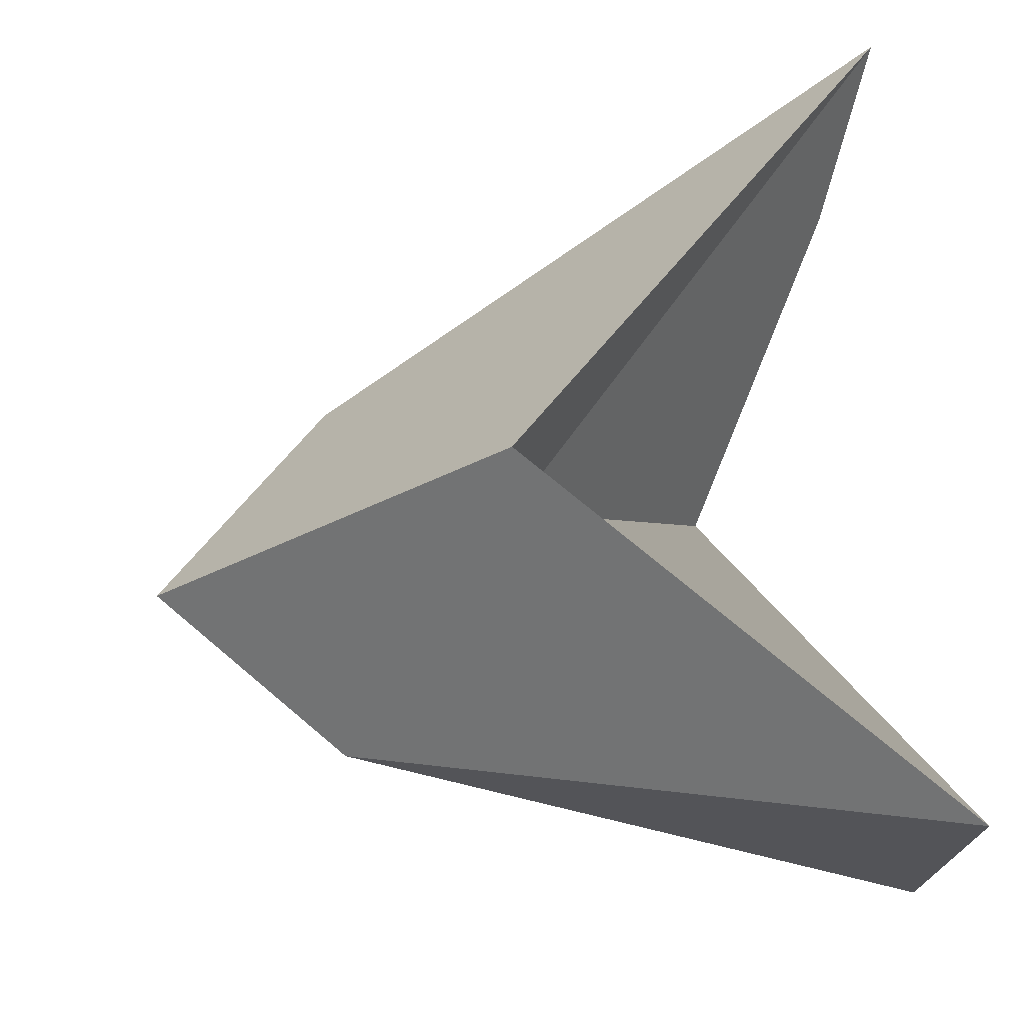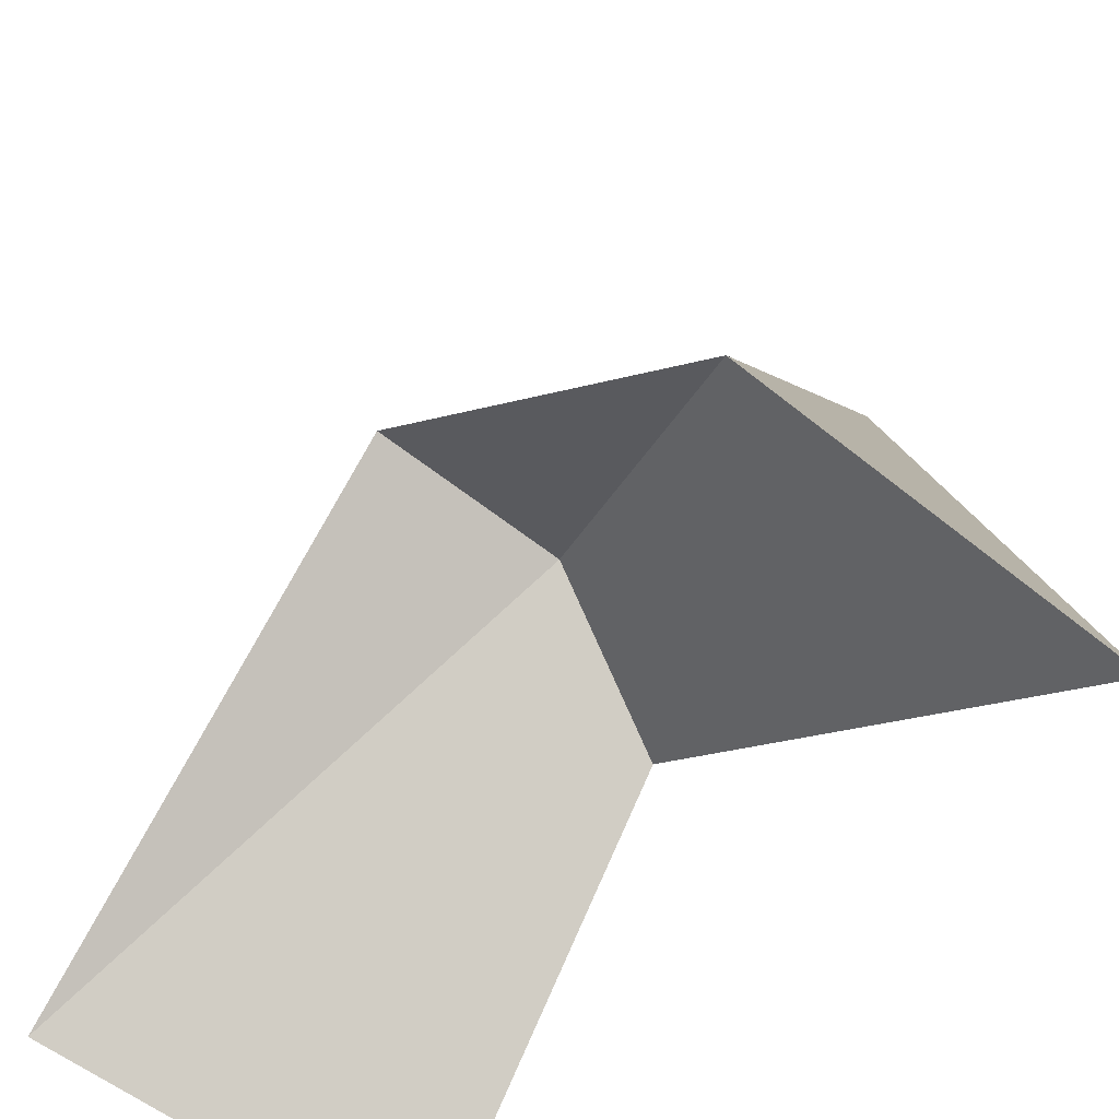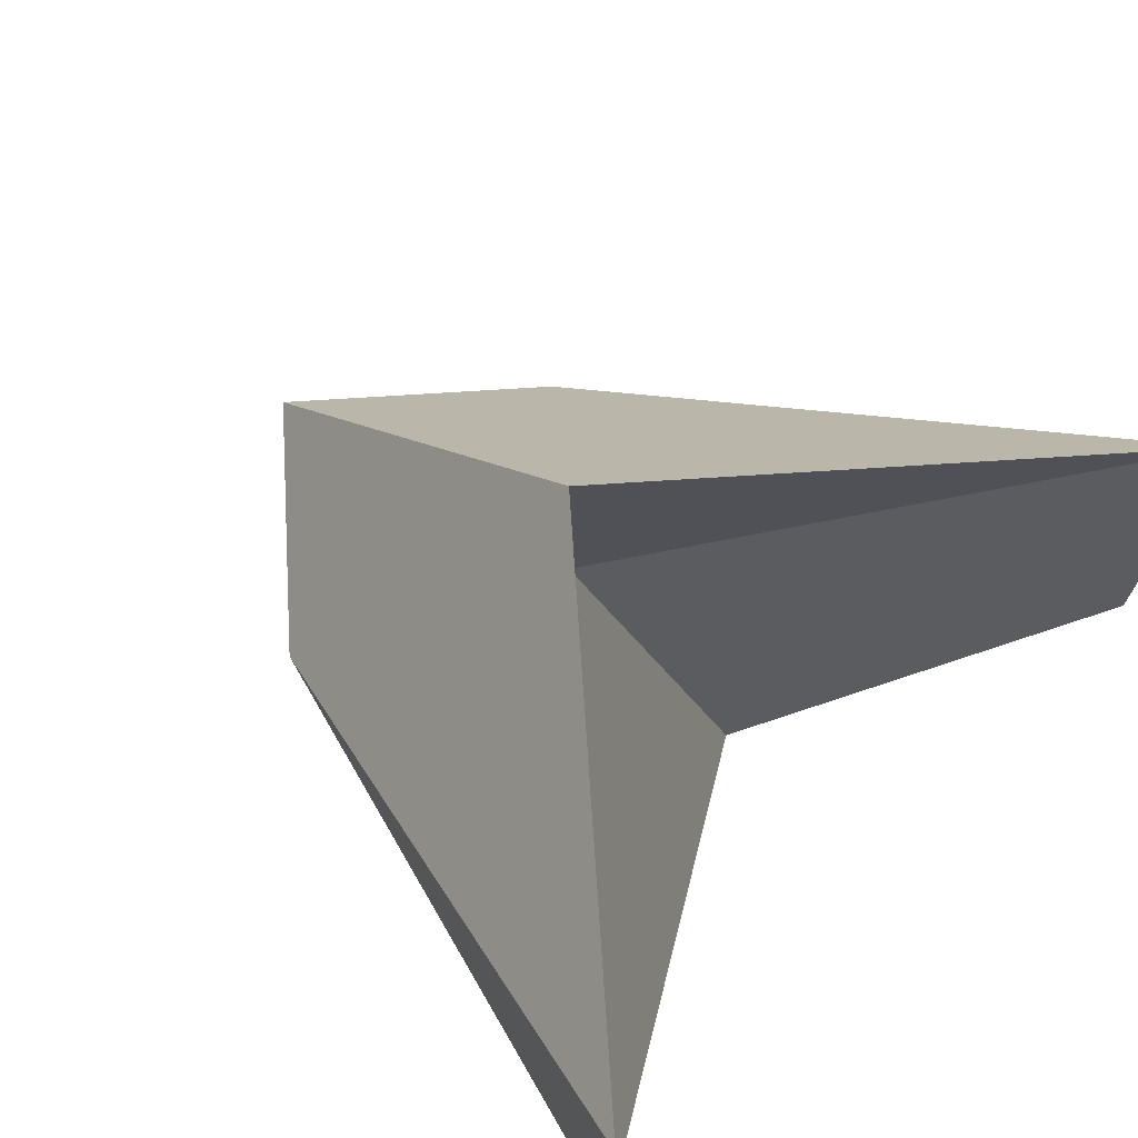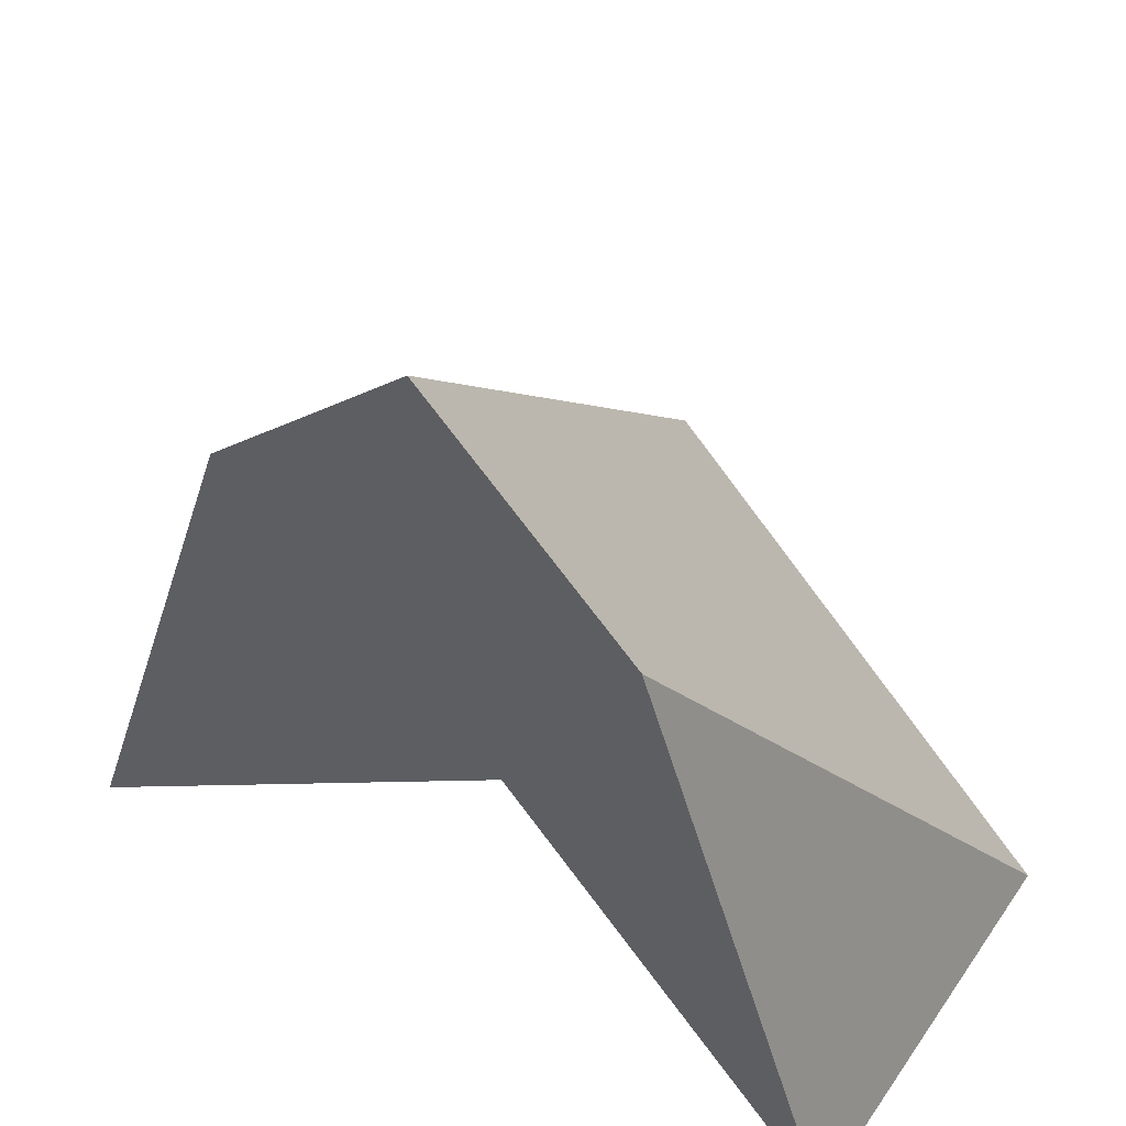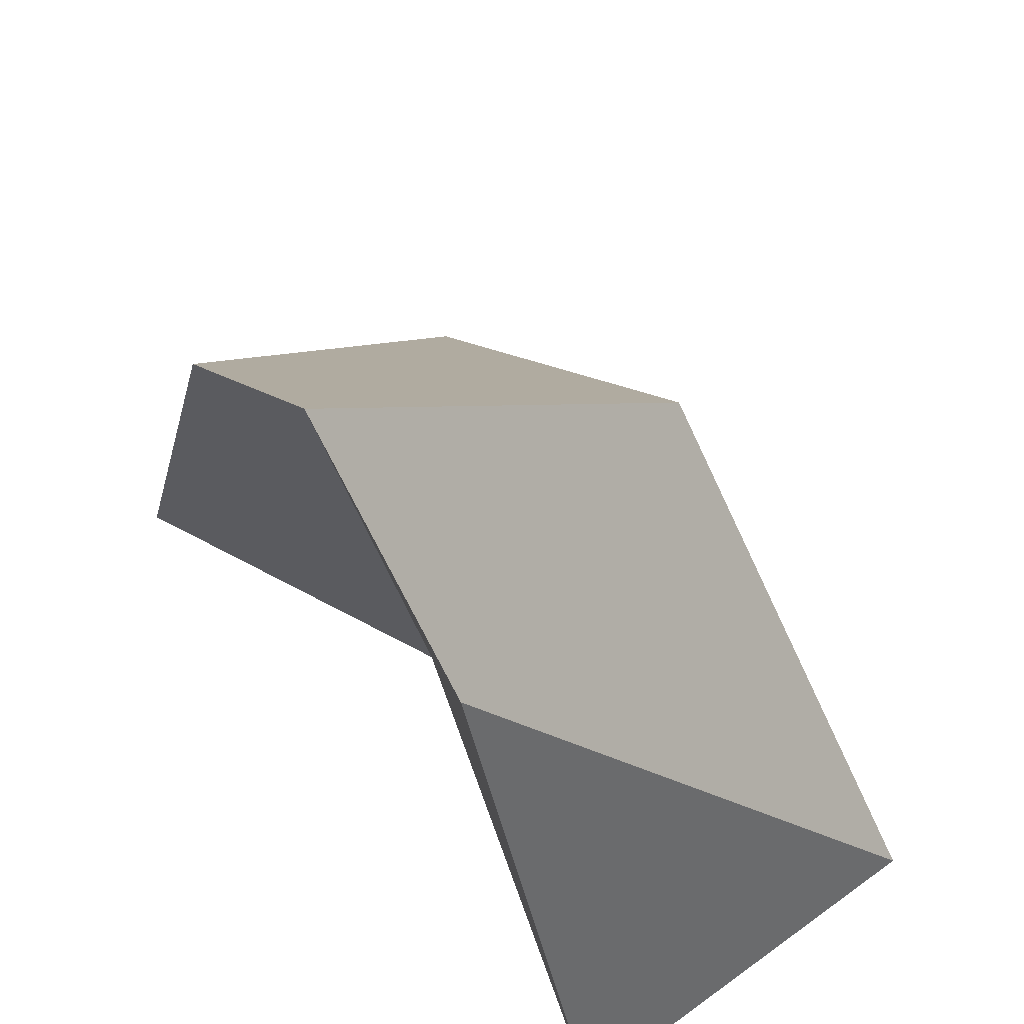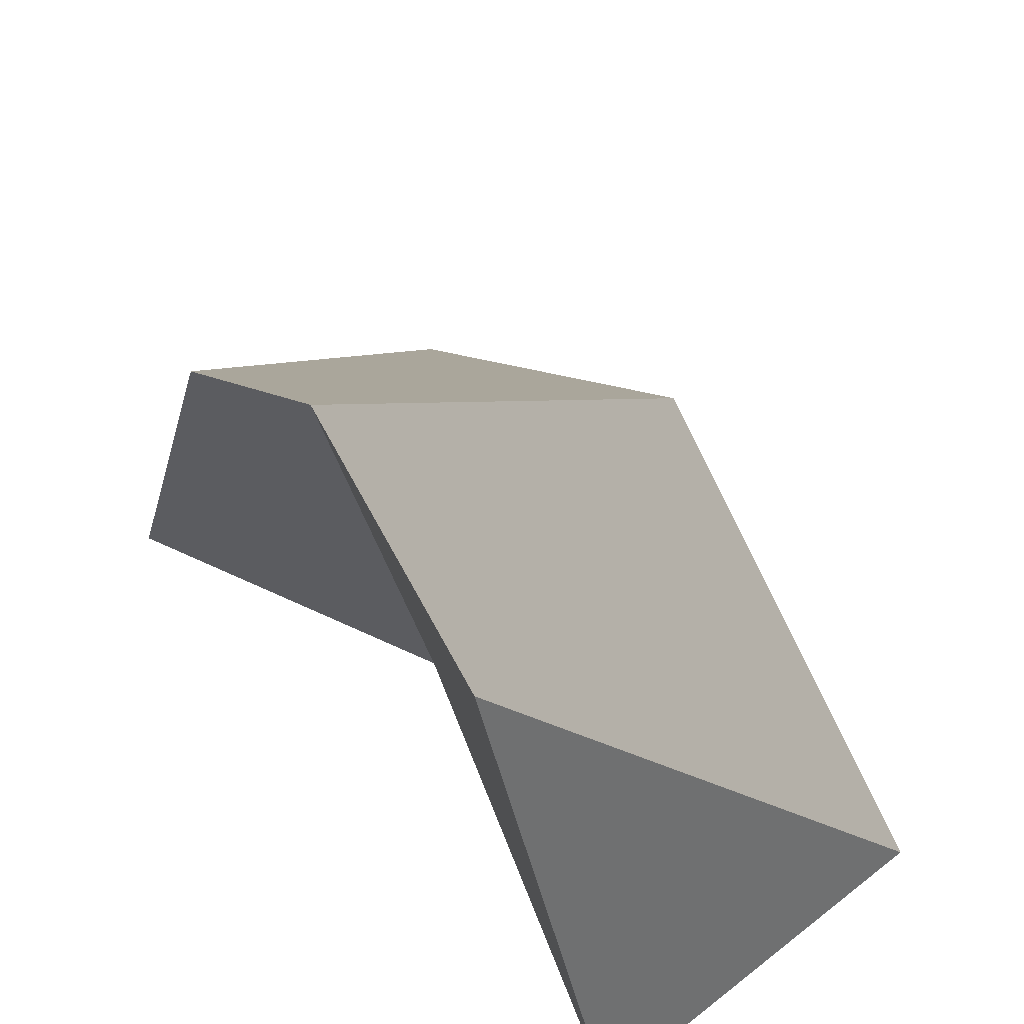
<metadata>
{"format":"obj","ext":"obj","renderer":"f3d","projection":"perspective","resolution":1024,"background":"white","views":[{"elev":71.8,"azim":85.2,"up":"+Y"},{"elev":-55.6,"azim":-130.5,"up":"+Z"},{"elev":69.1,"azim":131.3,"up":"+Y"},{"elev":49.6,"azim":33.2,"up":"+Z"},{"elev":62.4,"azim":53.5,"up":"+Z"},{"elev":61.2,"azim":51.2,"up":"+Z"}]}
</metadata>
<code>
o Cube
v 1 0.375 -1
v 1 -0.625 -1
v 0.5 -0.625 0.5
v -1 0.375 -1
v -1 -0.625 -1
v -0.5 -0.625 0.5
v 0 -0.375 -0.5
v 0 0.375 0
v 0 -0.625 1
v 0 -0.125 0
f 10 4 8
f 9 8 4 6
f 6 4 5
f 7 2 3 9
f 2 1 3
f 7 10 1 2
f 5 4 10 7
f 5 7 9 6
f 3 1 8 9
f 1 10 8

</code>
